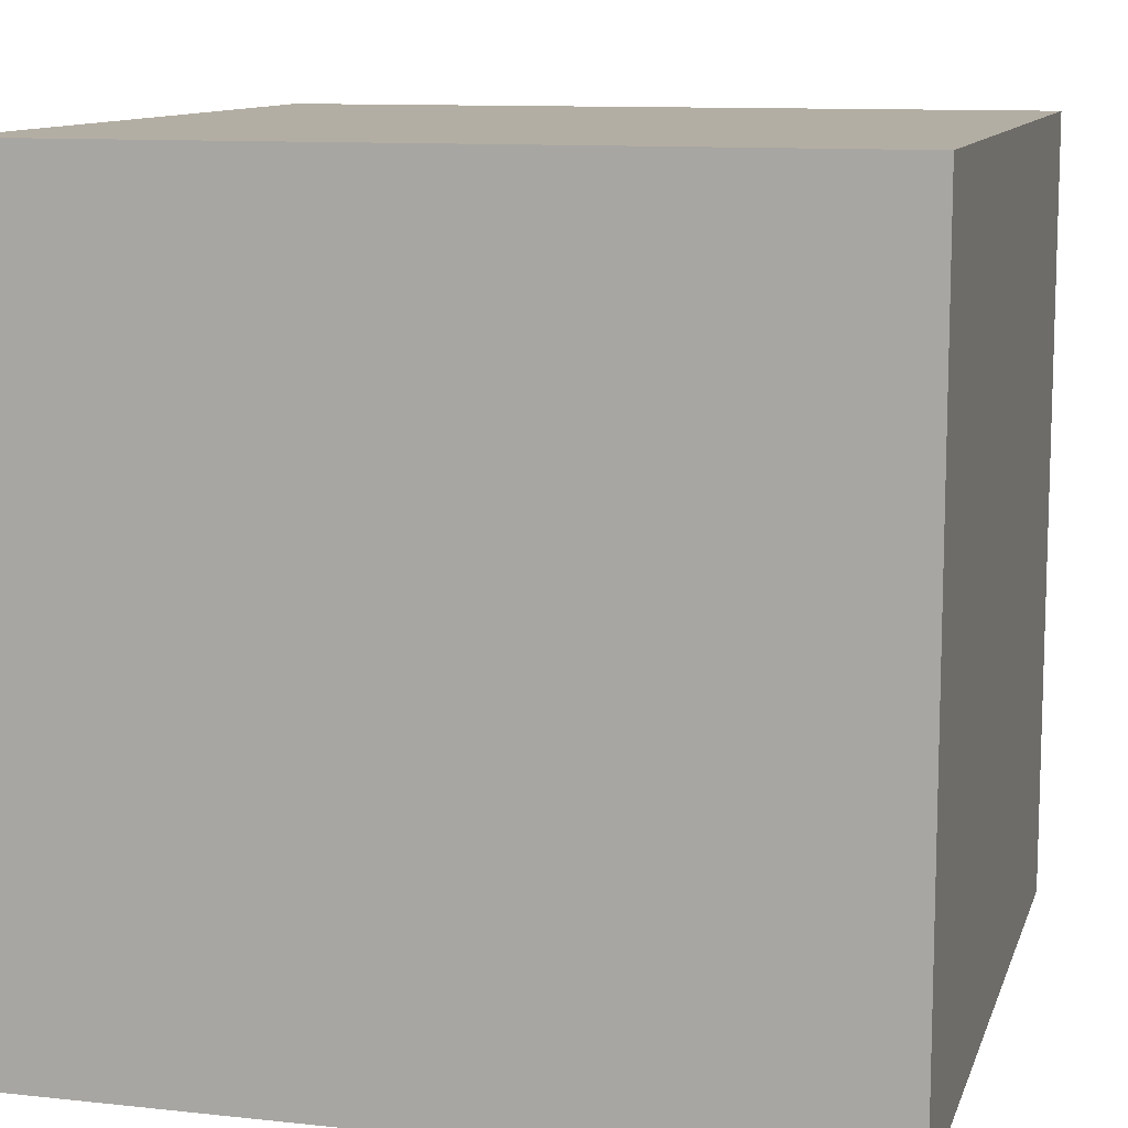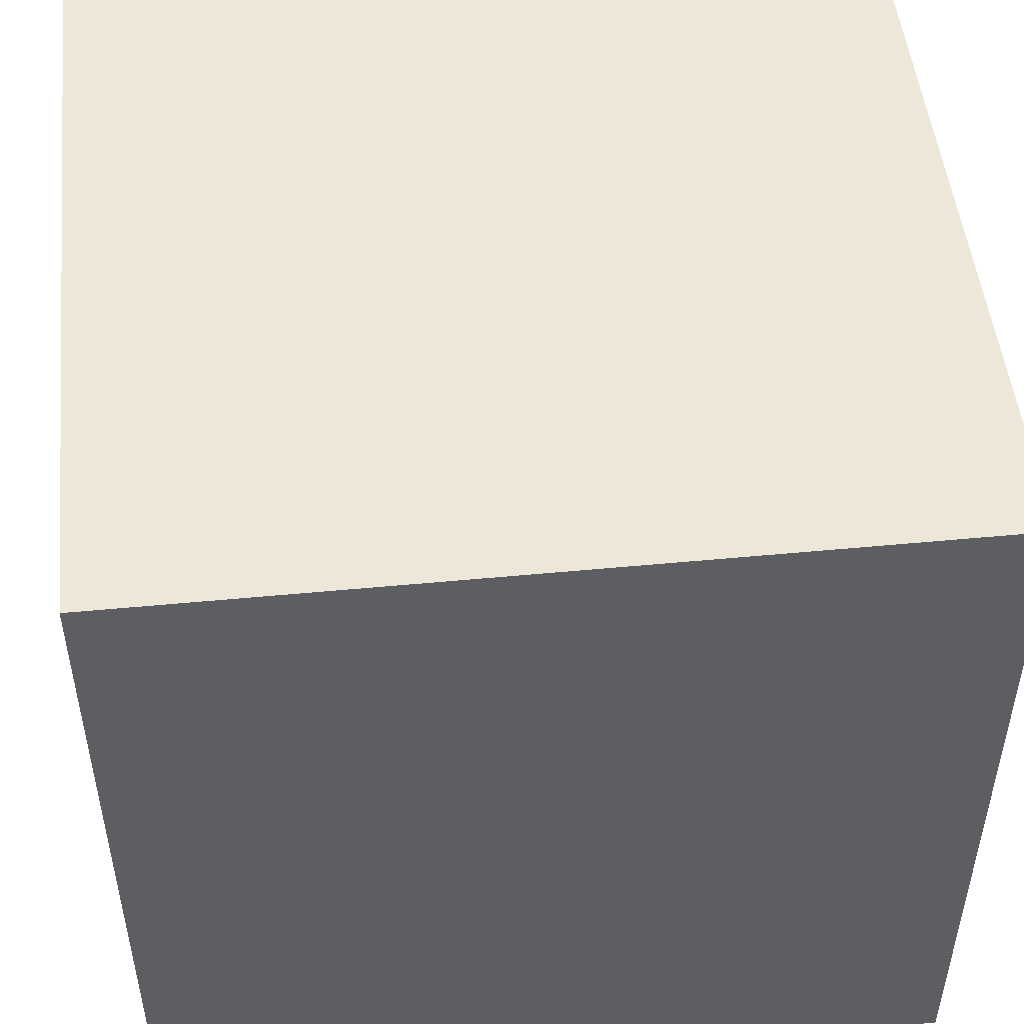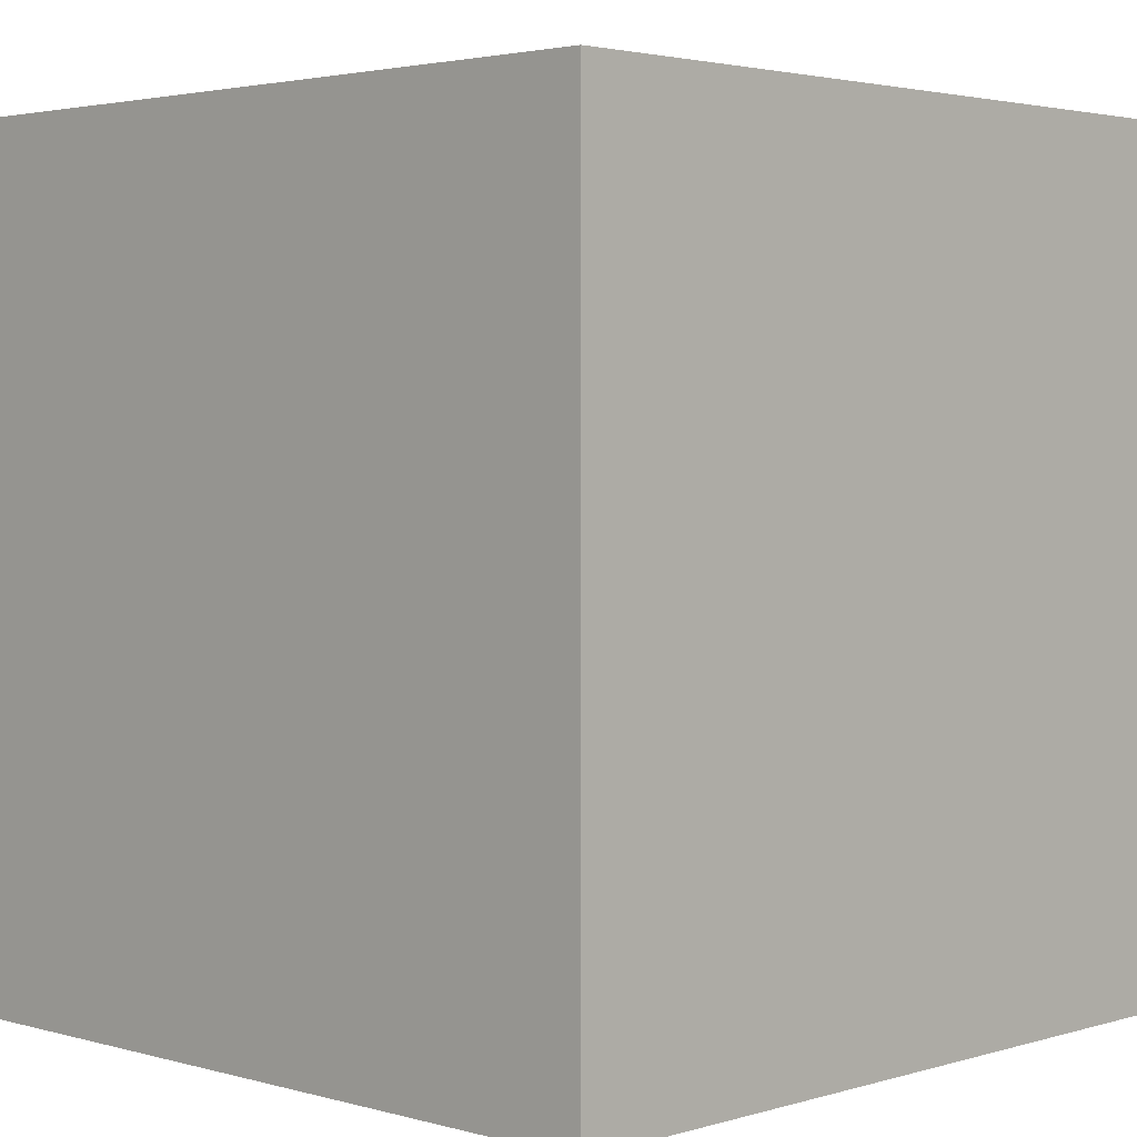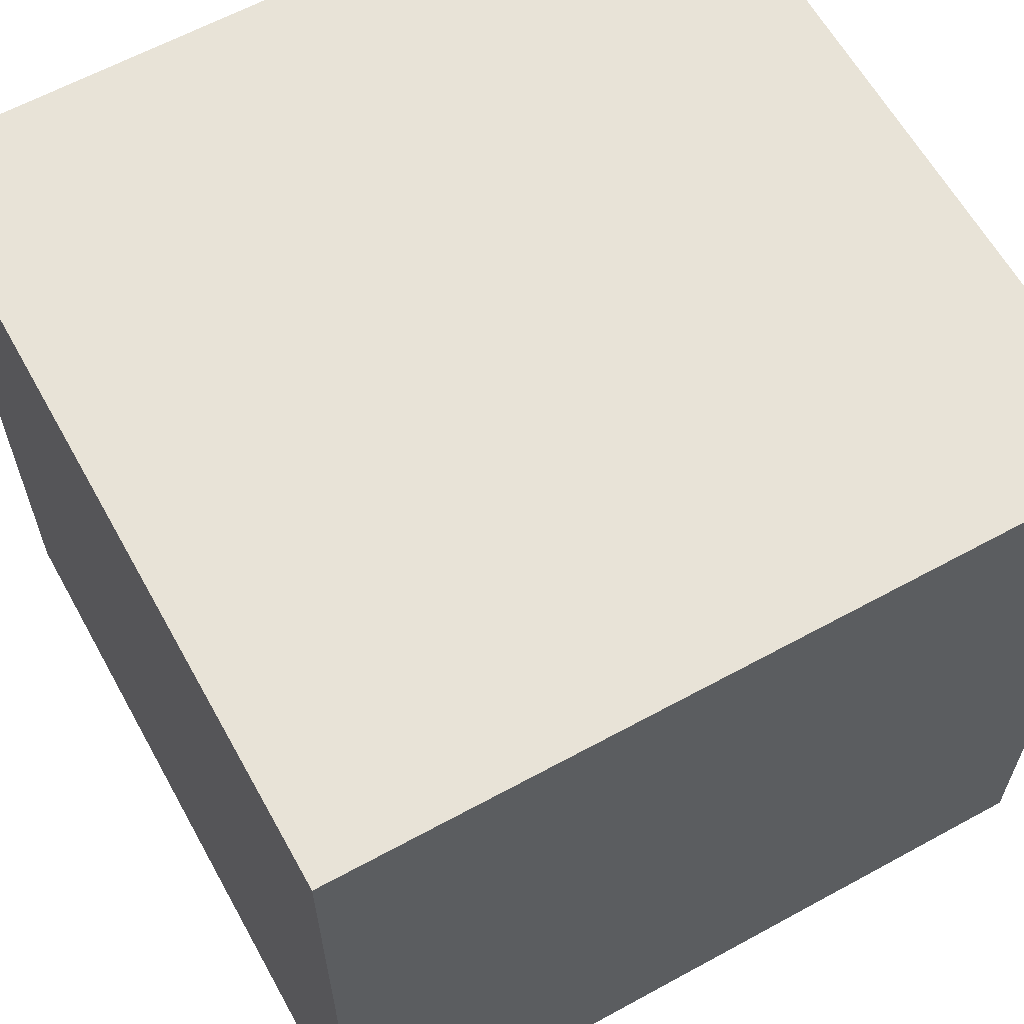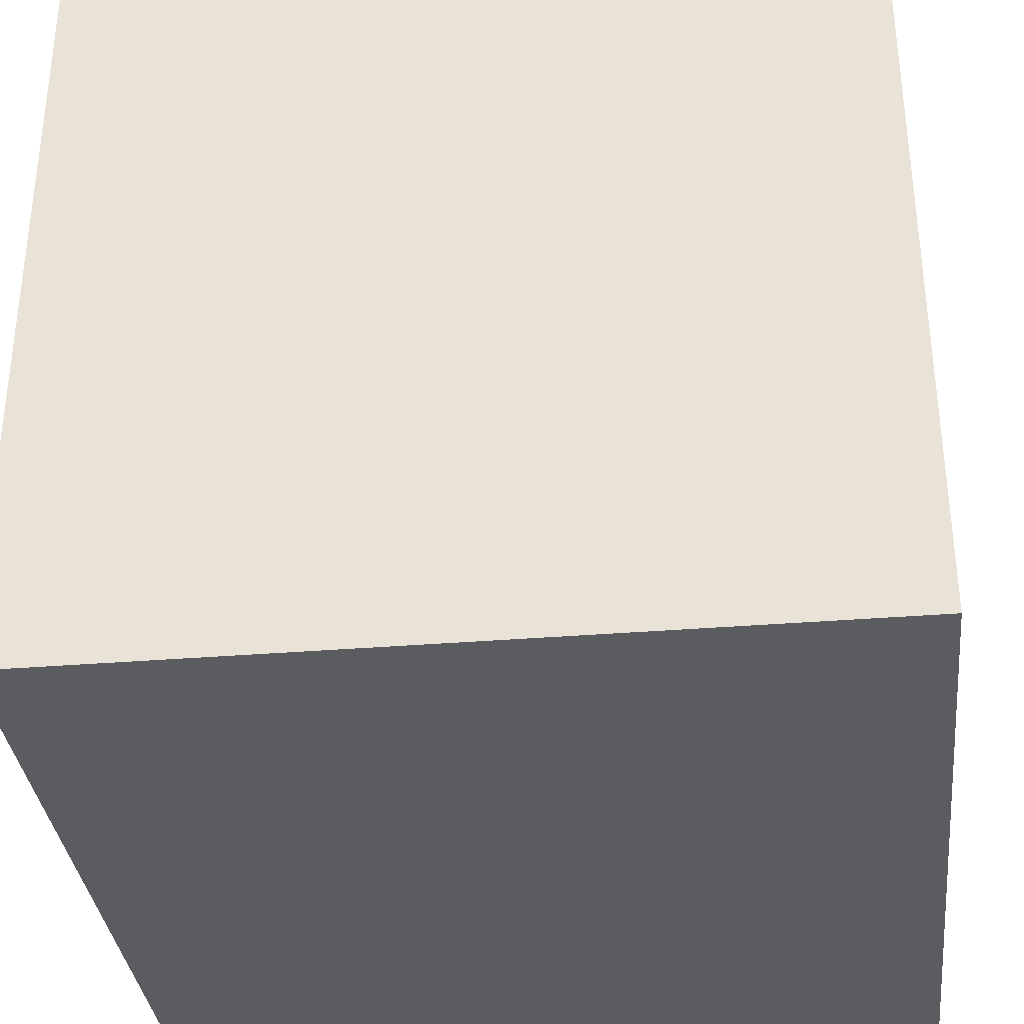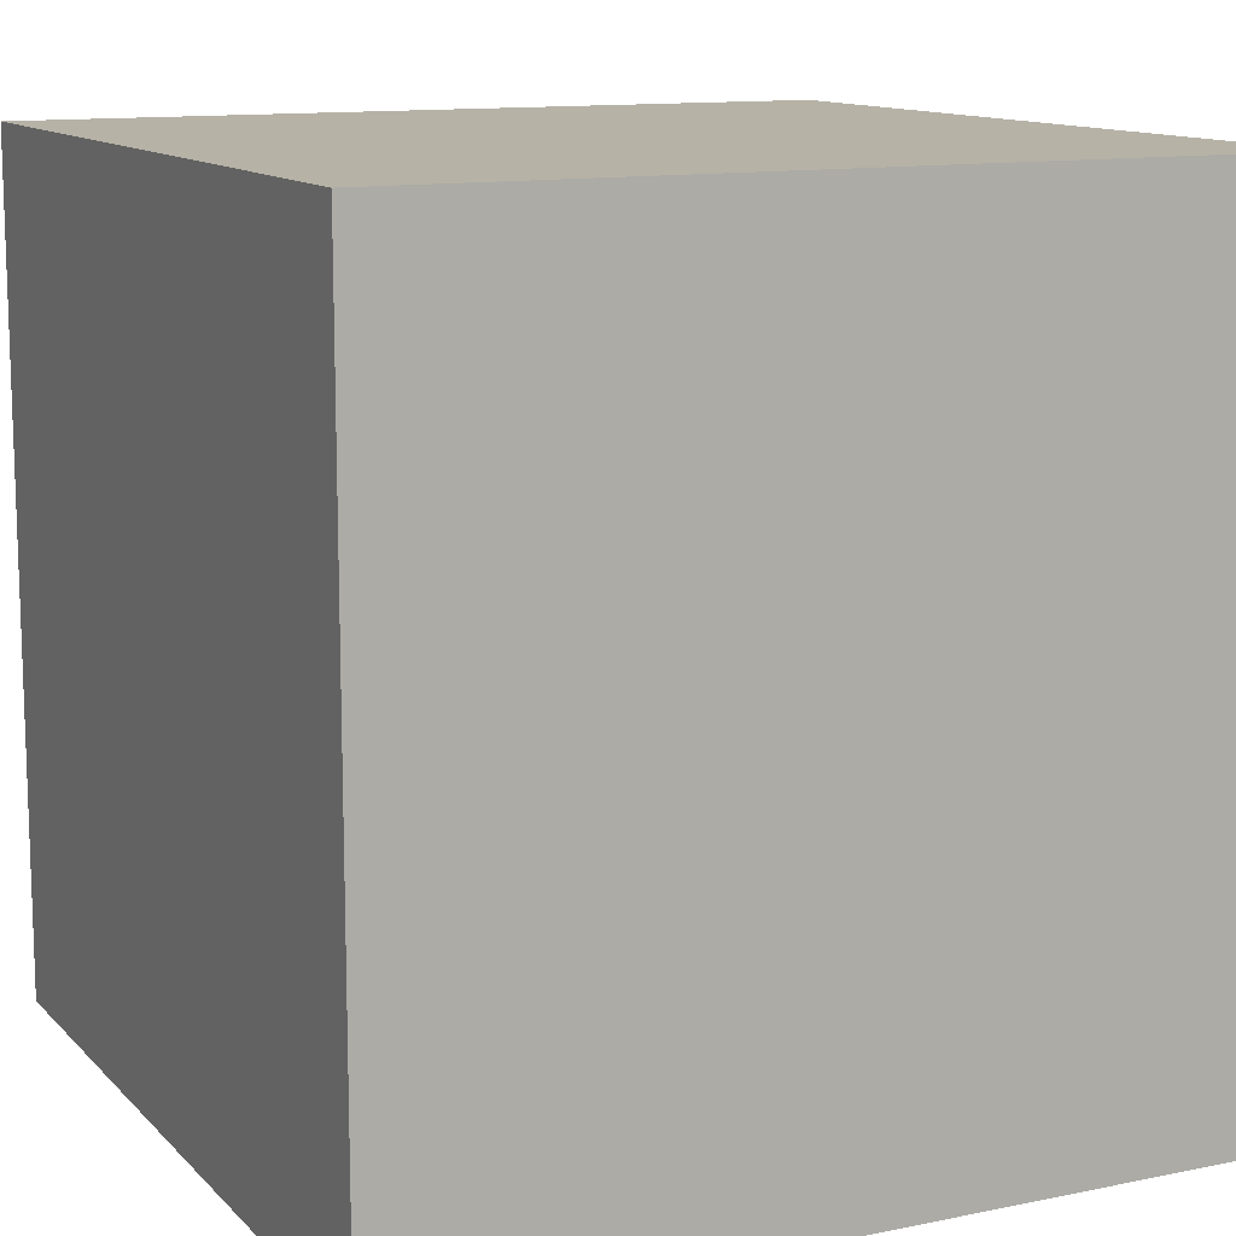
<metadata>
{"format":"obj","ext":"obj","renderer":"f3d","projection":"perspective","resolution":1024,"background":"white","views":[{"elev":10.9,"azim":15.0,"up":"+Y"},{"elev":50.0,"azim":-96.0,"up":"+Z"},{"elev":2.8,"azim":134.1,"up":"+Z"},{"elev":62.3,"azim":151.0,"up":"+Z"},{"elev":-34.5,"azim":6.3,"up":"+Y"},{"elev":12.2,"azim":154.1,"up":"+Y"}]}
</metadata>
<code>
v 0 0 0
v 0 0 1
v 0 1 0
v 0 1 1
v 1 0 0
v 1 0 1
v 1 1 0
v 1 1 1
f 1 2 4 3
f 7 8 6 5
f 1 3 7 5
f 6 8 4 2
f 5 6 2 1
f 3 4 8 7

</code>
